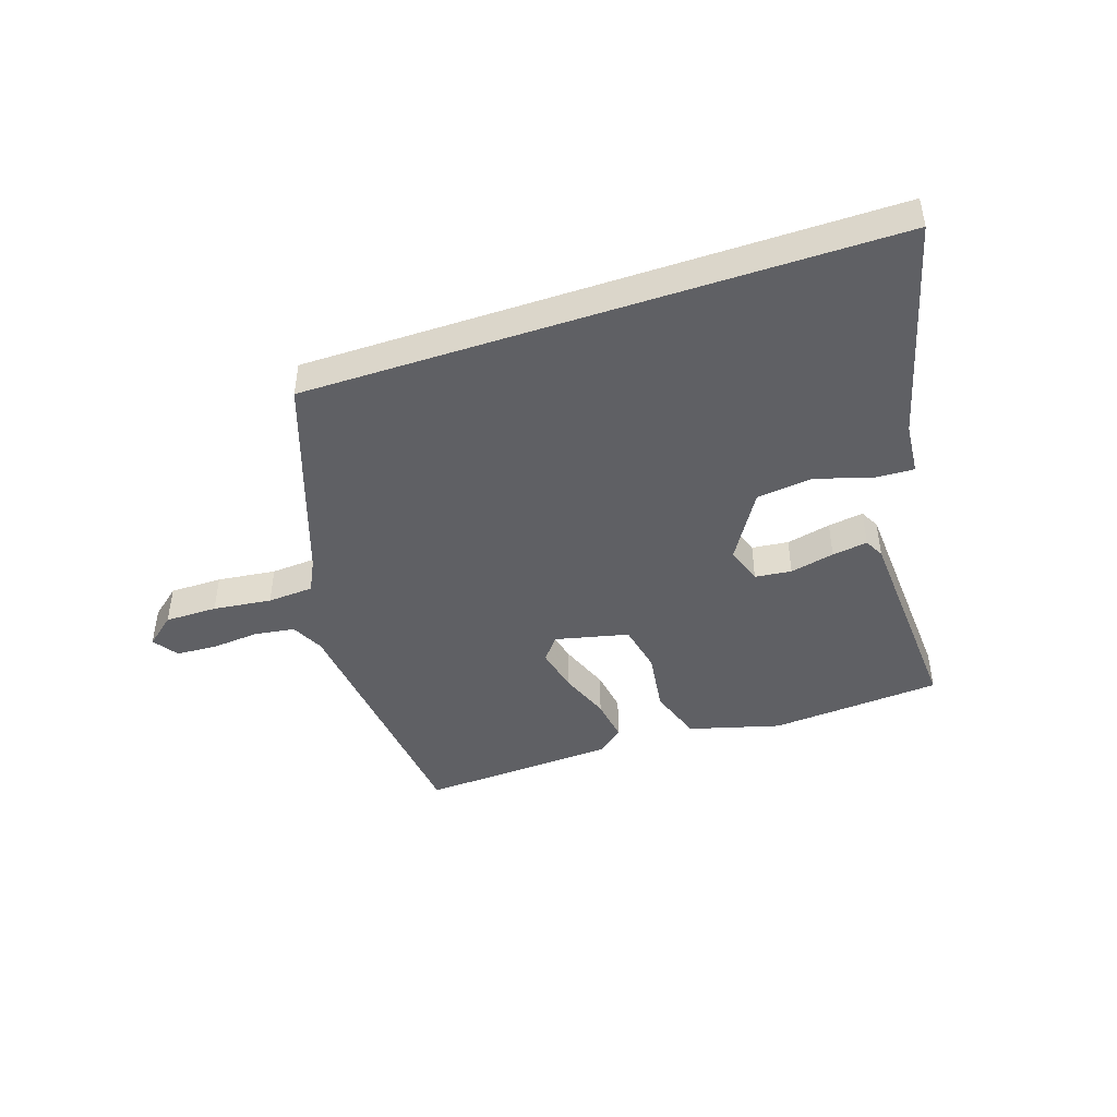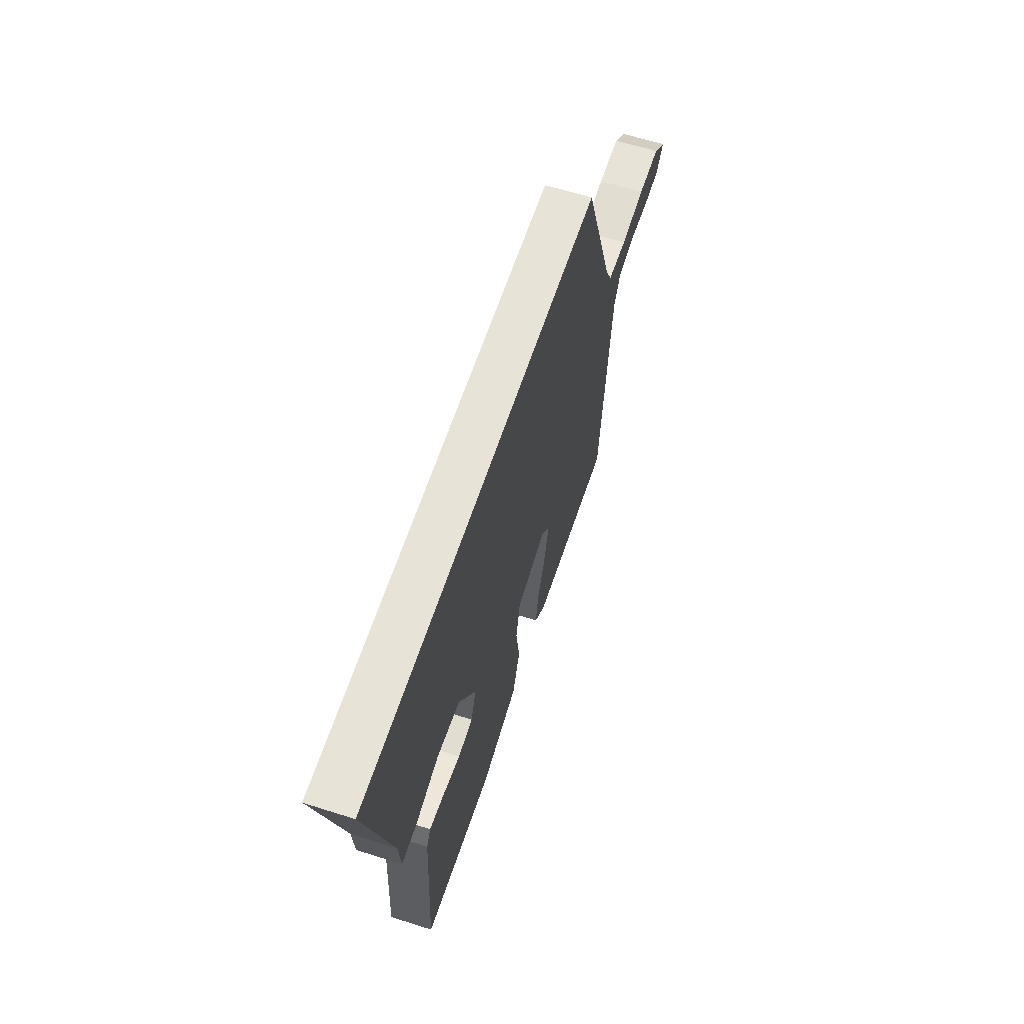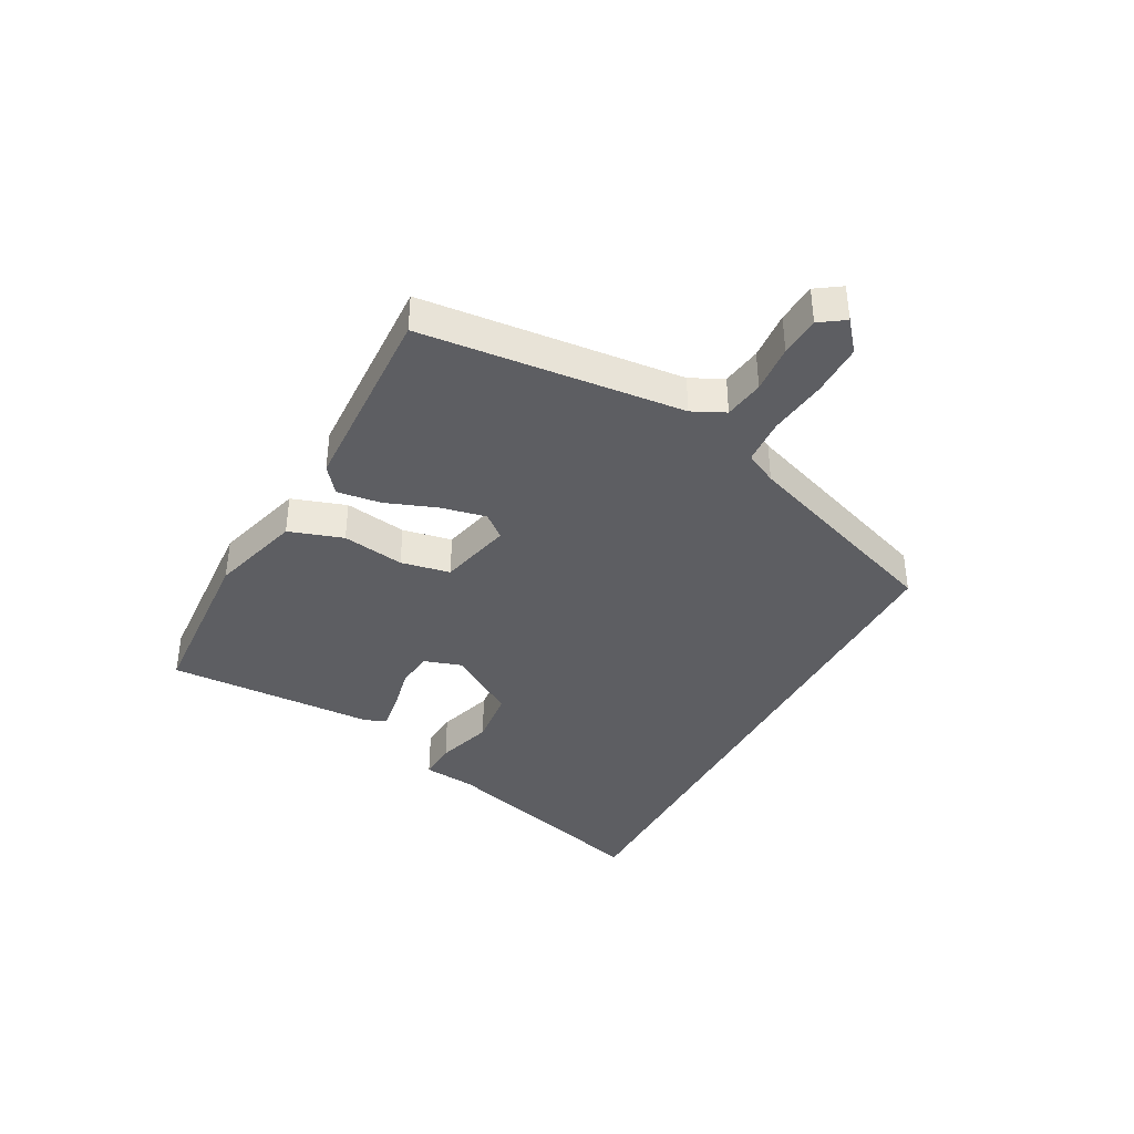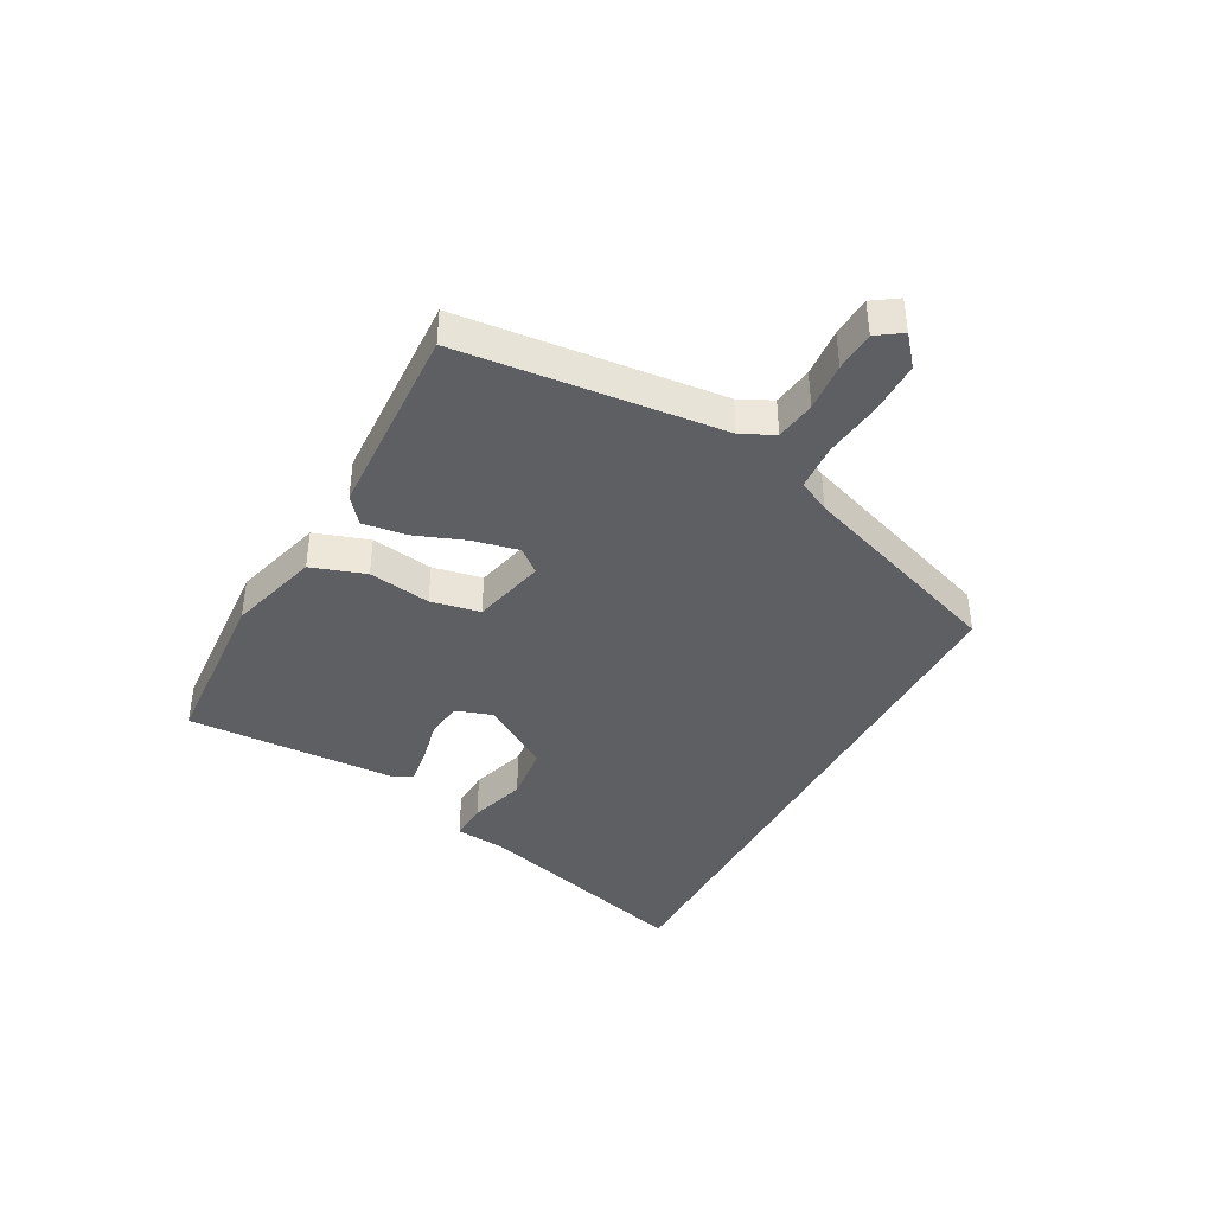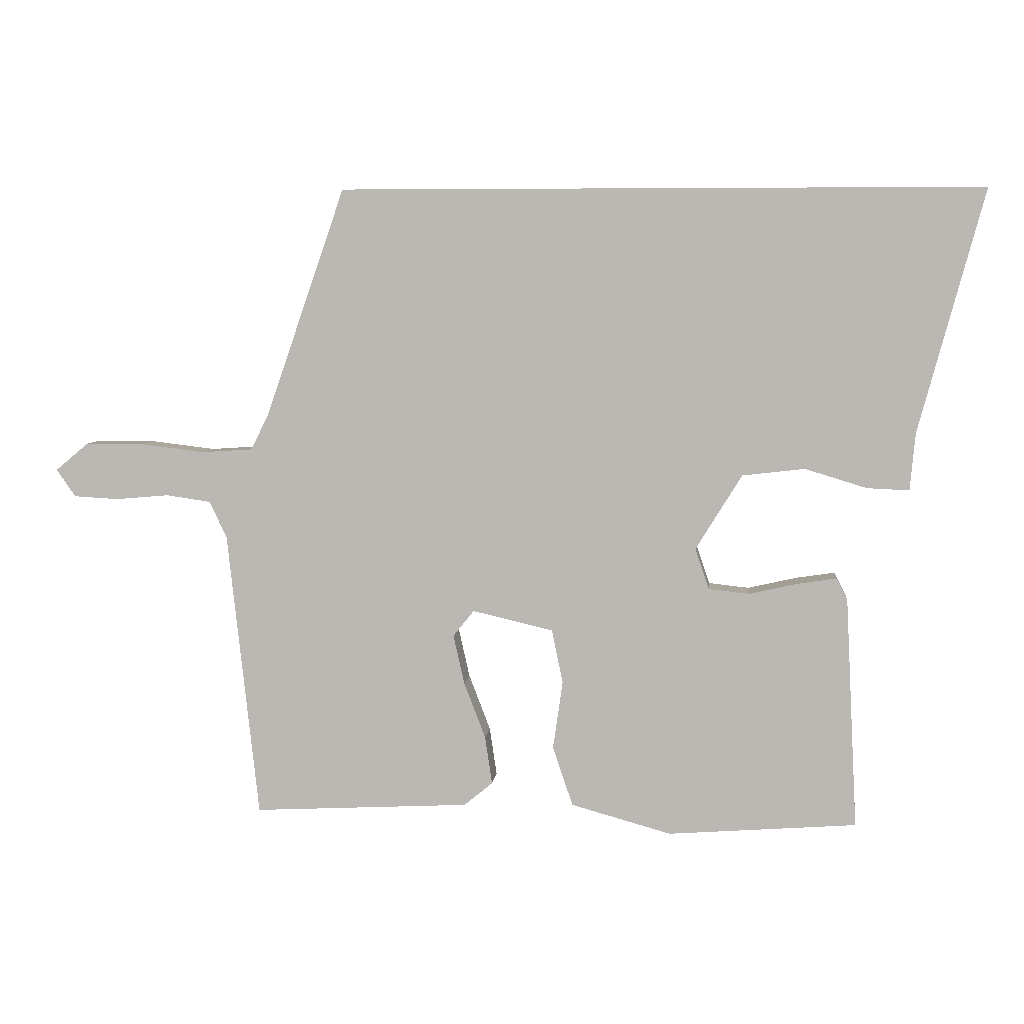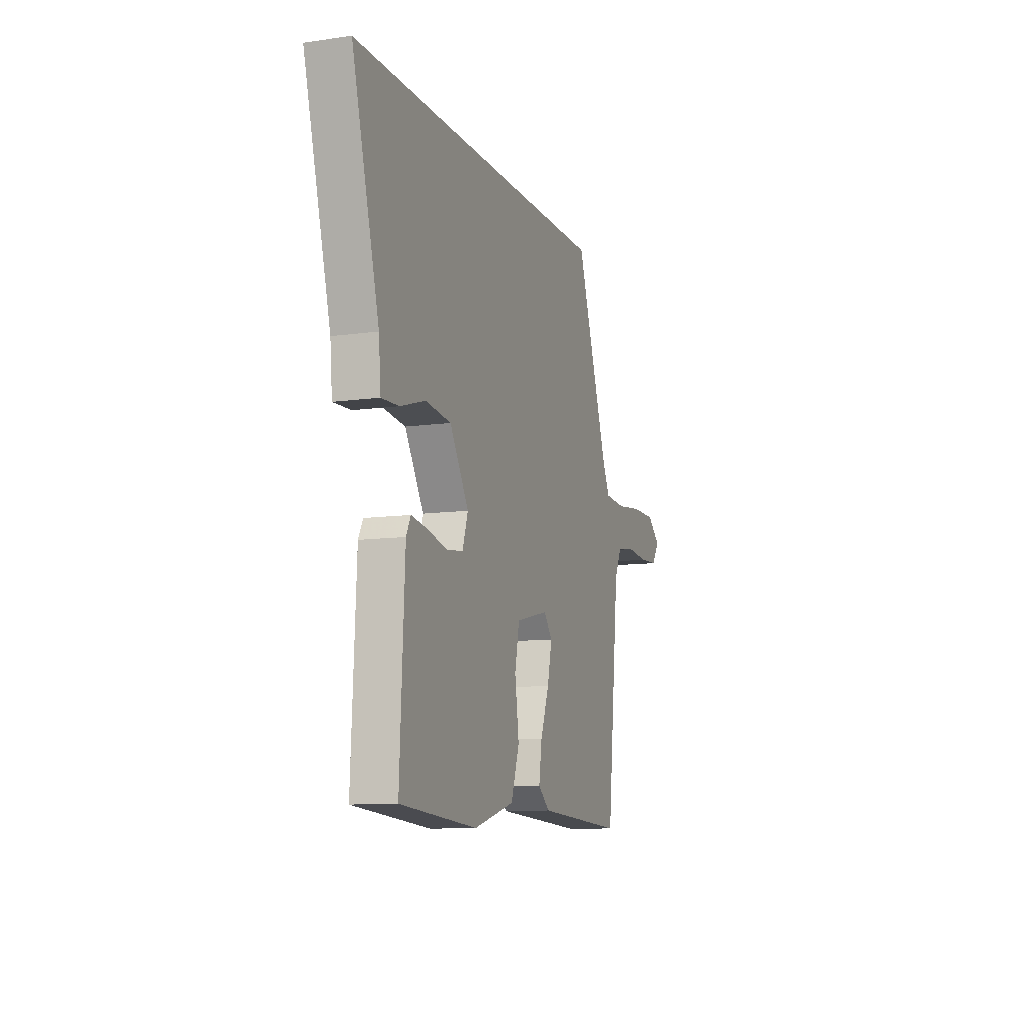
<metadata>
{"format":"obj","ext":"obj","renderer":"f3d","projection":"perspective","resolution":1024,"background":"white","views":[{"elev":-44.9,"azim":18.6,"up":"+Y"},{"elev":61.5,"azim":108.0,"up":"+Z"},{"elev":-38.9,"azim":-118.7,"up":"+Y"},{"elev":-40.5,"azim":-118.6,"up":"+Y"},{"elev":5.9,"azim":5.5,"up":"+Z"},{"elev":-10.5,"azim":109.5,"up":"+Z"}]}
</metadata>
<code>
v -0.337 0.07 0.5
v 0.651 0.07 0.5
v 0.55 0.07 0.126
v 0.542 0.07 0.038
v 0.477 0.07 0.041
v 0.382 0.07 0.07
v 0.286 0.07 0.059
v 0.215 0.07 -0.056
v 0.236 0.07 -0.119
v 0.298 0.07 -0.126
v 0.373 0.07 -0.109
v 0.433 0.07 -0.1
v 0.45 0.07 -0.133
v 0.468 0.07 -0.489
v 0.178 0.07 -0.51
v 0.024 0.07 -0.467
v -0.007 0.07 -0.376
v 0.008 0.07 -0.271
v -0.009 0.07 -0.188
v -0.133 0.07 -0.159
v -0.165 0.07 -0.199
v -0.148 0.07 -0.275
v -0.115 0.07 -0.361
v -0.104 0.07 -0.435
v -0.148 0.07 -0.471
v -0.48 0.07 -0.487
v -0.528 0.07 -0.045
v -0.555 0.07 0.01
v -0.623 0.07 0.02
v -0.705 0.07 0.013
v -0.773 0.07 0.017
v -0.802 0.07 0.059
v -0.752 0.07 0.101
v -0.663 0.07 0.101
v -0.564 0.07 0.089
v -0.486 0.07 0.094
v -0.459 0.07 0.148
v -0.337 0 0.5
v 0.651 0 0.5
v 0.55 0 0.126
v 0.542 0 0.038
v 0.477 0 0.041
v 0.382 0 0.07
v 0.286 0 0.059
v 0.215 0 -0.056
v 0.236 0 -0.119
v 0.298 0 -0.126
v 0.373 0 -0.109
v 0.433 0 -0.1
v 0.45 0 -0.133
v 0.468 0 -0.489
v 0.178 0 -0.51
v 0.024 0 -0.467
v -0.007 0 -0.376
v 0.008 0 -0.271
v -0.009 0 -0.188
v -0.133 0 -0.159
v -0.165 0 -0.199
v -0.148 0 -0.275
v -0.115 0 -0.361
v -0.104 0 -0.435
v -0.148 0 -0.471
v -0.48 0 -0.487
v -0.528 0 -0.045
v -0.555 0 0.01
v -0.623 0 0.02
v -0.705 0 0.013
v -0.773 0 0.017
v -0.802 0 0.059
v -0.752 0 0.101
v -0.663 0 0.101
v -0.564 0 0.089
v -0.486 0 0.094
v -0.459 0 0.148
f 32 33 34 35
f 32 35 36
f 29 30 31 32
f 28 29 32 36
f 27 28 36
f 26 27 36 37
f 22 23 24 25
f 21 22 25 26
f 20 21 26 37
f 15 16 17 18
f 15 18 19
f 14 15 19
f 13 14 19
f 10 11 12 13
f 10 13 19 20
f 3 4 5 6
f 3 6 7
f 2 3 7
f 1 2 7
f 37 1 7 8
f 9 10 20
f 8 9 20 37
f 72 71 70 69
f 73 72 69
f 69 68 67 66
f 73 69 66 65
f 73 65 64
f 74 73 64 63
f 62 61 60 59
f 63 62 59 58
f 74 63 58 57
f 55 54 53 52
f 56 55 52
f 56 52 51
f 56 51 50
f 50 49 48 47
f 57 56 50 47
f 43 42 41 40
f 44 43 40
f 44 40 39
f 44 39 38
f 45 44 38 74
f 57 47 46
f 74 57 46 45
f 1 38 39 2
f 2 39 40 3
f 3 40 41 4
f 4 41 42 5
f 5 42 43 6
f 6 43 44 7
f 7 44 45 8
f 8 45 46 9
f 9 46 47 10
f 10 47 48 11
f 11 48 49 12
f 12 49 50 13
f 13 50 51 14
f 14 51 52 15
f 15 52 53 16
f 16 53 54 17
f 17 54 55 18
f 18 55 56 19
f 19 56 57 20
f 20 57 58 21
f 21 58 59 22
f 22 59 60 23
f 23 60 61 24
f 24 61 62 25
f 25 62 63 26
f 26 63 64 27
f 27 64 65 28
f 28 65 66 29
f 29 66 67 30
f 30 67 68 31
f 31 68 69 32
f 32 69 70 33
f 33 70 71 34
f 34 71 72 35
f 35 72 73 36
f 36 73 74 37
f 37 74 38 1

</code>
